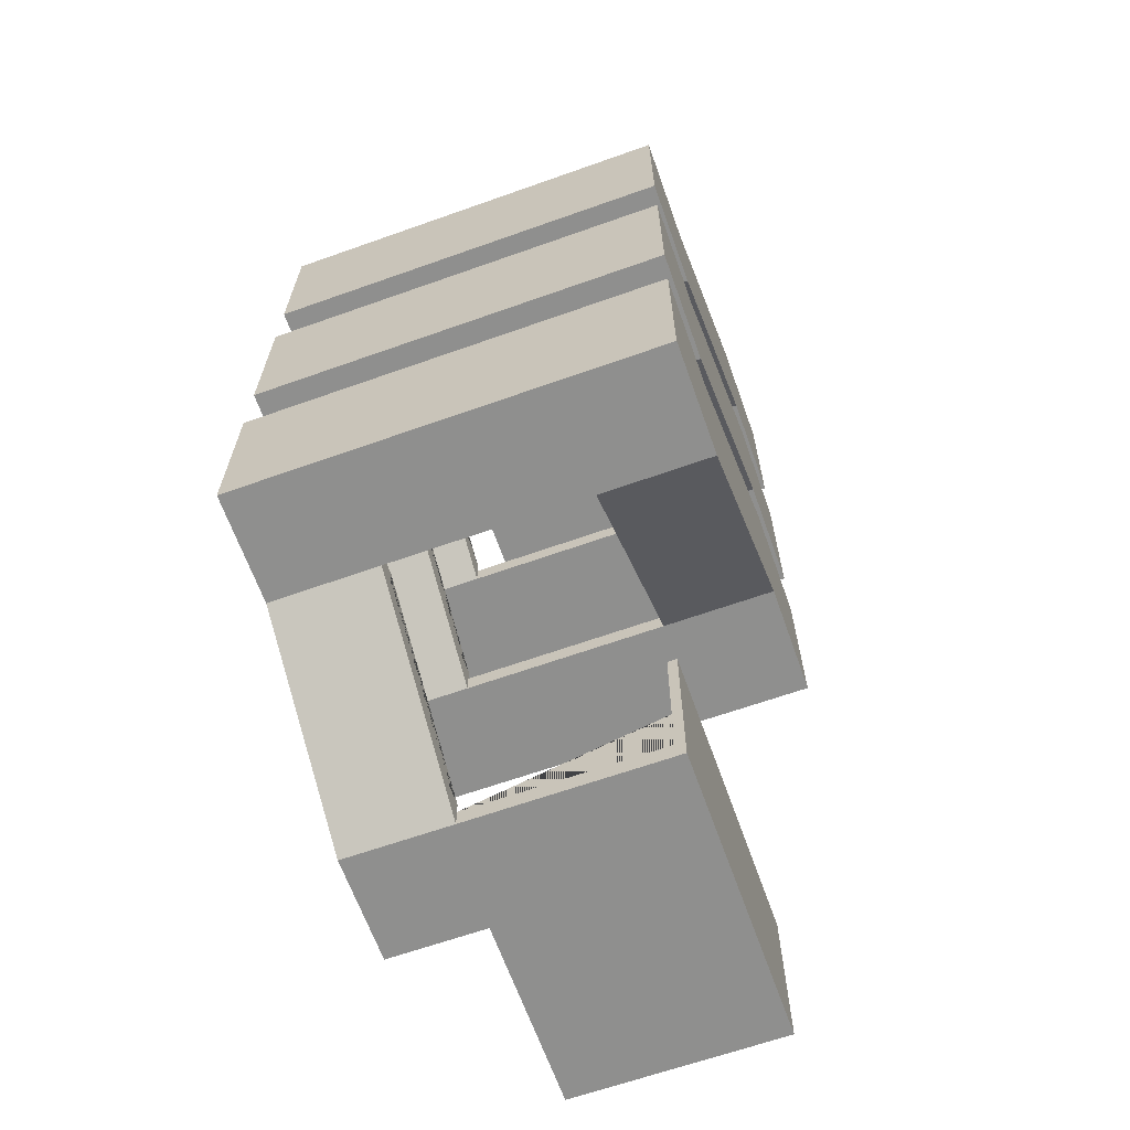
<metadata>
{"format":"obj","ext":"obj","renderer":"f3d","projection":"perspective","resolution":1024,"background":"white","views":[{"elev":-65.3,"azim":19.6,"up":"+Y"}]}
</metadata>
<code>
o Cube_Cube.001
v -4 0 -3.6
v 2 0 -7.6
v -4 0 -1.6
v 2 0 -3.6
v -2 0 -1.6
v -2 0 -7.6
v 2 0 -1.6
v -2 0 -3.6
v -4 5 -1.6
v -2 5 -1.6
v -4 5.25 -1.6
v -2 5.25 -1.6
v -4 5.25 -1.2
v -2 5.25 -1.2
v -4 5.5 -1.2
v -2 5.5 -1.2
v -4 5.5 -0.8
v -2 5.5 -0.8
v -4 5.75 -0.8
v -2 5.75 -0.8
v -4 5.75 -0.4
v -2 5.75 -0.4
v -4 6 -0.4
v -2 6 -0.4
v -4 6 -0
v -2 6 -0
v -4 6.25 -0
v -2 6.25 -0
v -4 6.25 0.4
v -2 6.25 0.4
v -4 6.5 0.4
v -2 6.5 0.4
v -4 6.5 0.8
v -2 6.5 0.8
v -4 6.75 0.8
v -2 6.75 0.8
v -4 6.75 1.2
v -2 6.75 1.2
v -4 7 1.2
v -2 7 1.2
v -4 7 1.6
v -2 7 1.6
v -4 7.25 1.6
v -2 7.25 1.6
v -4 7.25 2
v -2 7.25 2
v -4 7.5 2
v -2 7.5 2
v -4 7.5 2.4
v -2 7.5 2.4
v -4 10 -1.6
v -2 10 -1.6
v -4 10.25 -1.6
v -2 10.25 -1.6
v -4 10.25 -1.2
v -2 10.25 -1.2
v -4 10.5 -1.2
v -2 10.5 -1.2
v -4 10.5 -0.8
v -2 10.5 -0.8
v -4 10.75 -0.8
v -2 10.75 -0.8
v -4 10.75 -0.4
v -2 10.75 -0.4
v -4 11 -0.4
v -2 11 -0.4
v -4 11 -0
v -2 11 -0
v -4 11.25 -0
v -2 11.25 -0
v -4 11.25 0.4
v -2 11.25 0.4
v -4 11.5 0.4
v -2 11.5 0.4
v -4 11.5 0.8
v -2 11.5 0.8
v -4 11.75 0.8
v -2 11.75 0.8
v -4 11.75 1.2
v -2 11.75 1.2
v -4 12 1.2
v -2 12 1.2
v -4 12 1.6
v -2 12 1.6
v -4 12.25 1.6
v -2 12.25 1.6
v -4 12.25 2
v -2 12.25 2
v -4 12.5 2
v -2 12.5 2
v -4 12.5 2.4
v -2 12.5 2.4
v -2 2.5 4.4
v -4 2.5 4.4
v -4 0.25 -1.6
v -2 0.25 -1.6
v -4 0.25 -1.2
v -2 0.25 -1.2
v -4 0.5 -1.2
v -2 0.5 -1.2
v -4 0.5 -0.8
v -2 0.5 -0.8
v -4 0.75 -0.8
v -2 0.75 -0.8
v -4 0.75 -0.4
v -2 0.75 -0.4
v -4 1 -0.4
v -2 1 -0.4
v -4 1 -0
v -2 1 -0
v -4 1.25 -0
v -2 1.25 -0
v -4 1.25 0.4
v -2 1.25 0.4
v -4 1.5 0.4
v -2 1.5 0.4
v -4 1.5 0.8
v -2 1.5 0.8
v -4 1.75 0.8
v -2 1.75 0.8
v -4 1.75 1.2
v -2 1.75 1.2
v -4 2 1.2
v -2 2 1.2
v -4 2 1.6
v -2 2 1.6
v -4 2.25 1.6
v -2 2.25 1.6
v -4 2.25 2
v -2 2.25 2
v -4 2.5 2
v -2 2.5 2
v -4 2.5 2.4
v -2 2.5 2.4
v 4 2.5 2.4
v 2 2.5 2.4
v 4 2.75 2.4
v 2 2.75 2.4
v 4 2.75 2
v 2 2.75 2
v 4 3 2
v 2 3 2
v 4 3 1.6
v 2 3 1.6
v 4 3.25 1.6
v 2 3.25 1.6
v 4 3.25 1.2
v 2 3.25 1.2
v 4 3.5 1.2
v 2 3.5 1.2
v 4 3.5 0.8
v 2 3.5 0.8
v 4 3.75 0.8
v 2 3.75 0.8
v 4 3.75 0.4
v 2 3.75 0.4
v 4 4 0.4
v 2 4 0.4
v 4 4 -0
v 2 4 -0
v 4 4.25 -0
v 2 4.25 -0
v 4 4.25 -0.4
v 2 4.25 -0.4
v 4 4.5 -0.4
v 2 4.5 -0.4
v 4 4.5 -0.8
v 2 4.5 -0.8
v 4 4.75 -0.8
v 2 4.75 -0.8
v 4 4.75 -1.2
v 2 4.75 -1.2
v 4 5 -1.2
v 2 5 -1.2
v 4 5 -1.6
v 2 5 -1.6
v 4 7.5 2.4
v 2 7.5 2.4
v 4 7.75 2.4
v 2 7.75 2.4
v 4 7.75 2
v 2 7.75 2
v 4 8 2
v 2 8 2
v 4 8 1.6
v 2 8 1.6
v 4 8.25 1.6
v 2 8.25 1.6
v 4 8.25 1.2
v 2 8.25 1.2
v 4 8.5 1.2
v 2 8.5 1.2
v 4 8.5 0.8
v 2 8.5 0.8
v 4 8.75 0.8
v 2 8.75 0.8
v 4 8.75 0.4
v 2 8.75 0.4
v 4 9 0.4
v 2 9 0.4
v 4 9 -0
v 2 9 -0
v 4 9.25 -0
v 2 9.25 -0
v 4 9.25 -0.4
v 2 9.25 -0.4
v 4 9.5 -0.4
v 2 9.5 -0.4
v 4 9.5 -0.8
v 2 9.5 -0.8
v 4 9.75 -0.8
v 2 9.75 -0.8
v 4 9.75 -1.2
v 2 9.75 -1.2
v 4 10 -1.2
v 2 10 -1.2
v 4 10 -1.6
v 2 10 -1.6
v 4 12.5 2.4
v 2 12.5 2.4
v 4 12.75 2.4
v 2 12.75 2.4
v 4 12.75 2
v 2 12.75 2
v 4 13 2
v 2 13 2
v 4 13 1.6
v 2 13 1.6
v 4 13.25 1.6
v 2 13.25 1.6
v 4 13.25 1.2
v 2 13.25 1.2
v 4 13.5 1.2
v 2 13.5 1.2
v 4 13.5 0.8
v 2 13.5 0.8
v 4 13.75 0.8
v 2 13.75 0.8
v 4 13.75 0.4
v 2 13.75 0.4
v 4 14 0.4
v 2 14 0.4
v 4 14 -0
v 2 14 -0
v 4 14.25 -0
v 2 14.25 -0
v 4 14.25 -0.4
v 2 14.25 -0.4
v 4 14.5 -0.4
v 2 14.5 -0.4
v 4 14.5 -0.8
v 2 14.5 -0.8
v 4 14.75 -0.8
v 2 14.75 -0.8
v 4 14.75 -1.2
v 2 14.75 -1.2
v 4 15 -1.2
v 2 15 -1.2
v 4 15 -1.6
v 2 15 -1.6
v 4 2.5 4.4
v 2 2.5 4.4
v 4 5 -3.6
v 2 5 -3.6
v -4 5 -3.6
v -2 5 -3.6
v -4 7.5 4.4
v -2 7.5 4.4
v 4 7.5 4.4
v 2 7.5 4.4
v 4 10 -3.6
v 2 10 -3.6
v -4 10 -3.6
v -2 10 -3.6
v -4 12.5 4.4
v -2 12.5 4.4
v 4 12.5 4.4
v 2 12.5 4.4
v 4 15 -3.6
v 2 15 -3.6
v -2 15 -1.6
v -2 15 -3.6
v 2 15 -7.6
v -2 15 -7.6
v -4 1.1 -3.6
v 2 1.1 -7.6
v -4 1.1 -1.6
v 2 1.1 -3.6
v -2 1.1 -7.6
v 2 1.1 -1.6
v -2 1.1 -3.6
v -2 3.6 4.4
v -4 3.6 4.4
v -4 3.6 2.4
v 4 3.6 2.4
v 4 3.6 4.4
v 2 3.6 4.4
v -4 6.1 -1.6
v 4 6.1 -1.6
v 4 6.1 -3.6
v 2 6.1 -3.6
v -4 6.1 -3.6
v -2 6.1 -3.6
v -4 8.6 2.4
v 4 8.6 2.4
v -4 8.6 4.4
v -2 8.6 4.4
v 4 8.6 4.4
v 2 8.6 4.4
v -4 11.1 -1.6
v 4 11.1 -1.6
v 4 11.1 -3.6
v 2 11.1 -3.6
v -4 11.1 -3.6
v -2 11.1 -3.6
v -4 13.6 2.4
v 4 13.6 2.4
v -4 13.6 4.4
v -2 13.6 4.4
v 4 13.6 4.4
v 2 13.6 4.4
v 4 16.1 -1.6
v 4 16.1 -3.6
v 2 16.1 -3.6
v -2 16.1 -1.6
v -2 16.1 -3.6
v 2 16.1 -7.6
v -2 16.1 -7.6
v 2.2 1.1 -7.6
v 2.2 1.1 -3.6
v 2.2 1.1 -1.6
v 2 1.1 -7.8
v -2 1.1 -7.8
v -2.2 1.1 -7.6
v -2.2 1.1 -3.8
v -4 1.1 -3.8
v -4.2 1.1 -3.6
v -4.2 1.1 -1.6
v -4.2 3.6 4.4
v -4.2 3.6 2.4
v -2 3.6 4.6
v -4 3.6 4.6
v 4 3.6 4.6
v 2 3.6 4.6
v 4.2 3.6 2.4
v 4.2 3.6 4.4
v 4.2 6.1 -1.6
v 4.2 6.1 -3.6
v 4.2 8.6 2.4
v 4.2 8.6 4.4
v 4.2 11.1 -1.6
v 4.2 11.1 -3.6
v 4.2 13.6 2.4
v 4.2 13.6 4.4
v 4.2 16.1 -1.6
v 4.2 16.1 -3.6
v 4 6.1 -3.8
v 2 6.1 -3.8
v -4 6.1 -3.8
v -2 6.1 -3.8
v 4 11.1 -3.8
v 2 11.1 -3.8
v -4 11.1 -3.8
v -2 11.1 -3.8
v -4.2 6.1 -1.6
v -4.2 6.1 -3.6
v -4.2 8.6 2.4
v -4.2 8.6 4.4
v -4.2 11.1 -1.6
v -4.2 11.1 -3.6
v -4.2 13.6 2.4
v -4.2 13.6 4.4
v -4 8.6 4.6
v -2 8.6 4.6
v 4 8.6 4.6
v 2 8.6 4.6
v -4 13.6 4.6
v -2 13.6 4.6
v 4 13.6 4.6
v 2 13.6 4.6
v 4 16.1 -3.8
v 2.2 16.1 -3.8
v 2 16.1 -7.8
v 2.2 16.1 -7.6
v -2 16.1 -7.8
v -2.2 16.1 -1.6
v -2.2 16.1 -3.6
v -2.2 16.1 -7.6
v 2.2 1.1 -7.8
v -2.2 1.1 -7.8
v -4.2 1.1 -3.8
v 4.2 13.6 2.4
v -4.2 3.6 4.6
v 4.2 3.6 4.6
v 4.2 6.1 -3.8
v -4.2 6.1 -3.8
v -4.2 8.6 4.6
v 4.2 8.6 4.6
v 4.2 11.1 -3.8
v -4.2 11.1 -3.8
v -4.2 13.6 4.6
v 4.2 13.6 4.6
v 4.2 16.1 -3.8
v 2.2 16.1 -7.8
v -2.2 16.1 -7.8
v 4.2 16.1 -1.6
v 4.2 16.1 -3.6
v 4 16.1 -3.8
v 2.2 16.1 -3.8
v 2 16.1 -7.8
v 2.2 16.1 -7.6
v -2 16.1 -7.8
v -2.2 16.1 -1.6
v -2.2 16.1 -3.6
v -2.2 16.1 -7.6
v 4.2 16.1 -3.8
v 2.2 16.1 -7.8
v -2.2 16.1 -7.8
v 2.2 -0.4 -7.6
v 2.2 -0.4 -3.6
v 2.2 -0.4 -1.6
v 2 -0.4 -7.8
v -2 -0.4 -7.8
v -2.2 -0.4 -7.6
v -2.2 -0.4 -3.8
v -4 -0.4 -3.8
v -4.2 -0.4 -3.6
v -4.2 -0.4 -1.6
v -4.2 2.1 4.4
v -4.2 2.1 2.4
v -2 2.1 4.6
v -4 2.1 4.6
v 4 2.1 4.6
v 2 2.1 4.6
v 4.2 2.1 2.4
v 4.2 2.1 4.4
v 4.2 4.6 -1.6
v 4.2 4.6 -3.6
v 4.2 7.1 2.4
v 4.2 7.1 4.4
v 4.2 9.6 -1.6
v 4.2 9.6 -3.6
v 4.2 12.1 4.4
v 4 4.6 -3.8
v 2 4.6 -3.8
v -4 4.6 -3.8
v -2 4.6 -3.8
v 4 9.6 -3.8
v 2 9.6 -3.8
v -4 9.6 -3.8
v -2 9.6 -3.8
v -4.2 4.6 -1.6
v -4.2 4.6 -3.6
v -4.2 7.1 2.4
v -4.2 7.1 4.4
v -4.2 9.6 -1.6
v -4.2 9.6 -3.6
v -4.2 12.1 2.4
v -4.2 12.1 4.4
v -4 7.1 4.6
v -2 7.1 4.6
v 4 7.1 4.6
v 2 7.1 4.6
v -4 12.1 4.6
v -2 12.1 4.6
v 4 12.1 4.6
v 2 12.1 4.6
v 2.2 -0.4 -7.8
v -2.2 -0.4 -7.8
v -4.2 -0.4 -3.8
v 4.2 12.1 2.4
v -4.2 2.1 4.6
v 4.2 2.1 4.6
v 4.2 4.6 -3.8
v -4.2 4.6 -3.8
v -4.2 7.1 4.6
v 4.2 7.1 4.6
v 4.2 9.6 -3.8
v -4.2 9.6 -3.8
v -4.2 12.1 4.6
v 4.2 12.1 4.6
v 4.2 14.6 -1.6
v 4.2 14.6 -3.6
v 4 14.6 -3.8
v 2.2 14.6 -3.8
v 2 14.6 -7.8
v 2.2 14.6 -7.6
v -2 14.6 -7.8
v -2.2 14.6 -1.6
v -2.2 14.6 -3.6
v -2.2 14.6 -7.6
v 4.2 14.6 -3.8
v 2.2 14.6 -7.8
v -2.2 14.6 -7.8
v -2 -0.4 -1.6
v -2 2.1 2.4
v 2 2.1 2.4
v 2 4.6 -1.6
v -2 4.6 -1.6
v -2 7.1 2.4
v 2 7.1 2.4
v 2 9.6 -1.6
v -2 9.6 -1.6
v -2 12.1 2.4
v 2 12.1 2.4
v 2 14.6 -1.6
v 2 3.1 -7.6
v 2 3.1 -3.6
v -2 3.1 -3.6
v -4 3.1 -3.6
v -2 3.1 -7.6
v 2 3.1 -1.6
v 2.2 3.1 -7.6
v -4 5.6 2.4
v -4 5.6 4.4
v -2 5.6 4.4
v 4 5.6 4.4
v 2 5.6 4.4
v 2.2 3.1 -1.6
v 2.2 3.1 -3.6
v 4 8.1 -3.6
v 2 8.1 -3.6
v 4 8.1 -1.6
v -4 8.1 -3.6
v -2 8.1 -3.6
v -4 10.6 4.4
v -2 10.6 4.4
v -4 10.6 2.4
v 4 10.6 4.4
v 2 10.6 4.4
v 4 15.6 4.4
v 4 15.6 2.4
v -4 13.1 -3.6
v -4 13.1 -1.6
v 4 13.1 -3.6
v 2 13.1 -3.6
v 4 13.1 -1.6
v -2 13.1 -3.6
v 4 10.6 2.4
v -4 8.1 -1.6
v -4 15.6 4.4
v -2 15.6 4.4
v -4 15.6 2.4
v 2 15.6 4.4
v 4 5.6 2.4
v -4 3.1 -1.6
v 4 18.1 -3.6
v 2 18.1 -3.6
v 4 18.1 -1.6
v -2 18.1 -3.6
v -2 18.1 -1.6
v 2 18.1 -7.6
v -2 18.1 -7.6
v -2 3.1 -7.8
v 2 3.1 -7.8
v -2.2 3.1 -3.8
v -2.2 3.1 -7.6
v -4.2 3.1 -3.6
v -4.2 3.1 -1.6
v -4 3.1 -3.8
v -4.2 5.6 2.4
v -4.2 5.6 4.4
v -4 5.6 4.6
v -2 5.6 4.6
v 4 5.6 4.6
v 2 5.6 4.6
v 4.2 8.1 -1.6
v 4.2 8.1 -3.6
v 4.2 15.6 4.4
v 4.2 15.6 2.4
v 4.2 13.1 -1.6
v 4.2 13.1 -3.6
v 4.2 10.6 4.4
v 4.2 10.6 2.4
v 4.2 5.6 4.4
v 4.2 5.6 2.4
v 4.2 18.1 -1.6
v 4.2 18.1 -3.6
v 4 8.1 -3.8
v 2 8.1 -3.8
v -4 8.1 -3.8
v -2 8.1 -3.8
v 4 13.1 -3.8
v 2 13.1 -3.8
v -4 13.1 -3.8
v -2 13.1 -3.8
v -4.2 10.6 2.4
v -4.2 10.6 4.4
v -4.2 13.1 -3.6
v -4.2 13.1 -1.6
v -4.2 8.1 -3.6
v -4.2 8.1 -1.6
v -4.2 15.6 2.4
v -4.2 15.6 4.4
v -4 10.6 4.6
v -2 10.6 4.6
v 4 10.6 4.6
v 2 10.6 4.6
v -4 15.6 4.6
v -2 15.6 4.6
v 4 15.6 4.6
v 2 15.6 4.6
v 4 18.1 -3.8
v 2.2 18.1 -3.8
v -2 18.1 -7.8
v 2.2 18.1 -7.6
v 2 18.1 -7.8
v -2.2 18.1 -3.6
v -2.2 18.1 -1.6
v -2.2 18.1 -7.6
v 2.2 3.1 -7.8
v -2.2 3.1 -7.8
v -4.2 3.1 -3.8
v -4.2 5.6 4.6
v 4.2 5.6 4.6
v 4.2 8.1 -3.8
v -4.2 8.1 -3.8
v -4.2 10.6 4.6
v 4.2 10.6 4.6
v 4.2 13.1 -3.8
v -4.2 13.1 -3.8
v -4.2 15.6 4.6
v 4.2 15.6 4.6
v 4.2 18.1 -3.8
v 2.2 18.1 -7.8
v -2.2 18.1 -7.8
f 5 8 1 3
f 4 8 5 7
f 8 4 2 6
f 14 13 15 16
f 12 11 13 14
f 10 9 11 12
f 16 15 17 18
f 18 17 19 20
f 20 19 21 22
f 22 21 23 24
f 24 23 25 26
f 26 25 27 28
f 28 27 29 30
f 30 29 31 32
f 32 31 33 34
f 34 33 35 36
f 36 35 37 38
f 38 37 39 40
f 40 39 41 42
f 42 41 43 44
f 44 43 45 46
f 46 45 47 48
f 48 47 49 50
f 56 55 57 58
f 54 53 55 56
f 52 51 53 54
f 58 57 59 60
f 60 59 61 62
f 62 61 63 64
f 64 63 65 66
f 66 65 67 68
f 68 67 69 70
f 70 69 71 72
f 72 71 73 74
f 74 73 75 76
f 76 75 77 78
f 78 77 79 80
f 80 79 81 82
f 82 81 83 84
f 84 83 85 86
f 86 85 87 88
f 88 87 89 90
f 90 89 91 92
f 98 97 99 100
f 96 95 97 98
f 5 3 95 96
f 100 99 101 102
f 102 101 103 104
f 104 103 105 106
f 106 105 107 108
f 108 107 109 110
f 110 109 111 112
f 112 111 113 114
f 114 113 115 116
f 116 115 117 118
f 118 117 119 120
f 120 119 121 122
f 122 121 123 124
f 124 123 125 126
f 126 125 127 128
f 128 127 129 130
f 130 129 131 132
f 132 131 133 134
f 140 139 141 142
f 138 137 139 140
f 136 135 137 138
f 142 141 143 144
f 144 143 145 146
f 146 145 147 148
f 148 147 149 150
f 150 149 151 152
f 152 151 153 154
f 154 153 155 156
f 156 155 157 158
f 158 157 159 160
f 160 159 161 162
f 162 161 163 164
f 164 163 165 166
f 166 165 167 168
f 168 167 169 170
f 170 169 171 172
f 172 171 173 174
f 174 173 175 176
f 182 181 183 184
f 180 179 181 182
f 178 177 179 180
f 184 183 185 186
f 186 185 187 188
f 188 187 189 190
f 190 189 191 192
f 192 191 193 194
f 194 193 195 196
f 196 195 197 198
f 198 197 199 200
f 200 199 201 202
f 202 201 203 204
f 204 203 205 206
f 206 205 207 208
f 208 207 209 210
f 210 209 211 212
f 212 211 213 214
f 214 213 215 216
f 216 215 217 218
f 224 223 225 226
f 222 221 223 224
f 220 219 221 222
f 226 225 227 228
f 228 227 229 230
f 230 229 231 232
f 232 231 233 234
f 234 233 235 236
f 236 235 237 238
f 238 237 239 240
f 240 239 241 242
f 242 241 243 244
f 244 243 245 246
f 246 245 247 248
f 248 247 249 250
f 250 249 251 252
f 252 251 253 254
f 254 253 255 256
f 256 255 257 258
f 258 257 259 260
f 134 133 94 93
f 135 136 262 261
f 176 175 263 264
f 9 10 266 265
f 50 49 267 268
f 177 178 270 269
f 218 217 271 272
f 51 52 274 273
f 92 91 275 276
f 219 220 278 277
f 260 259 279 280
f 93 262 136 134
f 264 266 10 176
f 268 270 178 50
f 272 274 52 218
f 276 278 220 92
f 260 280 282 281
f 282 280 283 284
f 1 8 291 285
f 8 6 289 291
f 221 219 277 320 317
f 2 4 288 286
f 6 2 286 289
f 4 7 290 288
f 262 93 292 297
f 261 262 297 296
f 94 133 294 293
f 93 94 293 292
f 53 51 273 314 310
f 266 264 301 303
f 265 266 303 302
f 179 177 269 308 305
f 263 175 299 300
f 264 263 300 301
f 11 9 265 302 298
f 267 49 304 306
f 268 267 306 307
f 270 268 307 309
f 269 270 309 308
f 137 135 261 296 295
f 271 217 311 312
f 272 271 312 313
f 273 274 315 314
f 274 272 313 315
f 276 275 318 319
f 277 278 321 320
f 278 276 319 321
f 3 1 285 287 95
f 275 91 316 318
f 284 283 327 328
f 282 284 328 326
f 279 259 322 323
f 281 282 326 325
f 280 279 323 324
f 283 280 324 327
f 221 317 322 259 257 255 253 251 249 247 245 243 241 239 237 235 233 231 229 227 225 223
f 53 310 316 91 89 87 85 83 81 79 77 75 73 71 69 67 65 63 61 59 57 55
f 179 305 311 217 215 213 211 209 207 205 203 201 199 197 195 193 191 189 187 185 183 181
f 11 298 304 49 47 45 43 41 39 37 35 33 31 29 27 25 23 21 19 17 15 13
f 137 295 299 175 173 171 169 167 165 163 161 159 157 155 153 151 149 147 145 143 141 139
f 95 287 294 133 131 129 127 125 123 121 119 117 115 113 111 109 107 105 103 101 99 97
f 291 289 511 509
f 375 398 619 597
f 285 291 509 510
f 397 373 595 618
f 286 288 508 507
f 365 367 587 592
f 368 397 618 588
f 338 340 561 559
f 369 371 593 590
f 298 302 524 540
f 396 366 591 617
f 335 336 560 556
f 371 372 594 593
f 315 313 536 538
f 359 396 617 581
f 340 339 562 561
f 366 365 592 591
f 305 308 529 539
f 395 357 579 616
f 370 369 590 589
f 314 315 538 533
f 348 395 616 568
f 337 338 559 558
f 367 368 588 587
f 312 311 537 535
f 394 346 575 615
f 313 312 535 536
f 343 394 615 565
f 393 342 563 614
f 334 335 556 557
f 339 393 614 562
f 391 337 558 613
f 332 333 554 555
f 336 391 613 560
f 294 287 546 514
f 310 314 533 534
f 390 334 557 612
f 309 307 527 530
f 333 390 612 554
f 299 295 545 523
f 362 364 586 584
f 317 320 531 532
f 329 389 611 513
f 364 363 585 586
f 308 309 530 529
f 389 332 555 611
f 304 298 540 528
f 361 362 584 583
f 306 304 528 526
f 386 325 551 609
f 358 360 582 580
f 307 306 526 527
f 311 305 539 537
f 360 359 581 582
f 357 358 580 579
f 388 387 608 610
f 316 310 534 543
f 330 329 513 520
f 387 386 609 608
f 388 405 418 415
f 387 388 415 414
f 355 353 392 406
f 403 356 407 416
f 353 354 392
f 385 383 410 412
f 381 403 416 408
f 384 382 409 411
f 404 384 411 417
f 383 404 417 410
f 382 381 408 409
f 386 387 414 413
f 405 385 412 418
f 356 355 406 407
f 349 350 440 439
f 407 406 482 483
f 345 346 436 435
f 333 332 422 423
f 392 354 443 471
f 406 392 471 482
f 393 339 429 472
f 409 408 484 485
f 342 393 472 432
f 351 349 439 441
f 412 410 486 488
f 335 334 424 425
f 394 343 433 473
f 347 345 435 437
f 411 409 485 487
f 346 394 473 436
f 368 367 454 455
f 413 414 490 489
f 395 348 438 474
f 369 370 457 456
f 414 415 491 490
f 338 337 427 428
f 357 395 474 444
f 365 366 453 452
f 416 407 483 492
f 396 359 446 475
f 372 371 458 459
f 408 416 492 484
f 339 340 430 429
f 366 396 475 453
f 371 369 456 458
f 417 411 487 493
f 336 335 425 426
f 397 368 455 476
f 367 365 452 454
f 410 417 493 486
f 340 338 428 430
f 373 397 476 460
f 418 412 488 494
f 398 375 462 477
f 415 418 494 491
f 350 398 477 440
f 330 331 421 420
f 399 352 442 478
f 361 399 478 448
f 341 342 432 431
f 400 363 450 479
f 343 344 434 433
f 370 400 479 457
f 358 357 444 445
f 344 341 431 434
f 401 372 459 480
f 329 330 420 419
f 359 360 447 446
f 377 401 480 464
f 374 373 460 461
f 360 358 445 447
f 402 379 466 481
f 332 389 468 422
f 375 376 463 462
f 362 361 448 449
f 354 402 481 443
f 389 329 419 468
f 376 374 461 463
f 363 364 451 450
f 390 333 423 469
f 378 377 464 465
f 364 362 449 451
f 348 347 437 438
f 334 390 469 424
f 379 380 467 466
f 391 336 426 470
f 380 378 465 467
f 352 351 441 442
f 337 391 470 427
f 458 504 505 471 443 481 466 467 465 464 480 459
f 441 502 503 456 457 479 450 451 449 448 478 442
f 440 477 462 463 461 460 476 455 454 500 501 439
f 437 498 499 452 453 475 446 447 445 444 474 438
f 430 496 497 435 436 473 433 434 431 432 472 429
f 421 495 425 424 469 423 422 468 419 420
f 427 470 426 425 495 428
f 430 428 495 496
f 437 435 497 498
f 454 452 499 500
f 441 439 501 502
f 458 456 503 504
f 482 471 505 506
f 482 506 485 484 492 483
f 486 493 487 485 506 489 490 491 494 488
f 281 325 386 413 489 506 260
f 220 505 504 92
f 52 503 502 218
f 178 501 500 50
f 10 499 498 176
f 136 497 496 134
f 5 495 421 331 290 7
f 96 98 100 102 104 106 108 110 112 114 116 118 120 122 124 126 128 130 132 134 496 495 5
f 138 140 142 144 146 148 150 152 154 156 158 160 162 164 166 168 170 172 174 176 498 497 136
f 12 14 16 18 20 22 24 26 28 30 32 34 36 38 40 42 44 46 48 50 500 499 10
f 180 182 184 186 188 190 192 194 196 198 200 202 204 206 208 210 212 214 216 218 502 501 178
f 54 56 58 60 62 64 66 68 70 72 74 76 78 80 82 84 86 88 90 92 504 503 52
f 222 224 226 228 230 232 234 236 238 240 242 244 246 248 250 252 254 256 258 260 506 505 220
f 508 512 519 520
f 507 508 520 513
f 511 507 555 554
f 509 511 557 556
f 510 509 556 560
f 514 546 559 561
f 546 510 558 559
f 515 514 561 562
f 518 516 564 566
f 517 518 566 565
f 516 515 563 564
f 547 549 577 578
f 537 539 574 571
f 521 523 567 568
f 539 529 573 574
f 523 545 576 567
f 545 517 575 576
f 535 537 571 572
f 549 532 570 577
f 532 531 569 570
f 538 536 584 586
f 525 522 580 582
f 533 538 586 585
f 524 525 582 581
f 522 521 579 580
f 536 535 583 584
f 543 534 590 593
f 534 533 589 590
f 540 524 591 592
f 526 528 587 588
f 541 543 593 594
f 528 540 592 587
f 544 542 600 602
f 530 527 596 598
f 531 544 602 601
f 529 530 598 597
f 527 526 595 596
f 542 541 599 600
f 548 547 603 604
f 552 548 604 606
f 553 552 607 605
f 550 553 610 608
f 551 550 608 609
f 555 507 513 611
f 511 554 612 557
f 510 560 613 558
f 515 562 614 563
f 517 565 615 575
f 521 568 616 579
f 524 581 617 591
f 526 588 618 595
f 529 597 619 573
f 535 572 620 583
f 533 585 621 589
f 541 594 622 599
f 531 601 623 569
f 547 578 624 603
f 552 606 625 607
f 553 605 626 610
f 398 350 573 619
f 288 290 512 508
f 352 399 620 572
f 289 286 507 511
f 342 341 564 563
f 399 361 583 620
f 319 318 541 542
f 344 343 565 566
f 363 400 621 585
f 318 316 543 541
f 341 344 566 564
f 400 370 589 621
f 320 321 544 531
f 372 401 622 594
f 295 296 517 545
f 401 377 599 622
f 321 319 542 544
f 373 374 596 595
f 379 402 623 601
f 376 375 597 598
f 402 354 569 623
f 374 376 598 596
f 347 348 568 567
f 356 403 624 578
f 377 378 600 599
f 293 294 514 515
f 354 353 570 569
f 403 381 603 624
f 380 379 601 602
f 292 293 515 516
f 351 352 572 571
f 384 404 625 606
f 287 285 510 546
f 378 380 602 600
f 296 297 518 517
f 350 349 574 573
f 404 383 607 625
f 290 331 519 512
f 346 345 576 575
f 385 405 626 605
f 324 323 547 548
f 297 292 516 518
f 355 356 578 577
f 405 388 610 626
f 323 322 549 547
f 353 355 577 570
f 325 326 550 551
f 349 351 571 574
f 328 327 552 553
f 345 347 567 576
f 326 328 553 550
f 327 324 548 552
f 381 382 604 603
f 301 300 521 522
f 300 299 523 521
f 302 303 525 524
f 331 330 520 519
f 303 301 522 525
f 383 385 605 607
f 382 384 606 604
f 322 317 532 549

</code>
